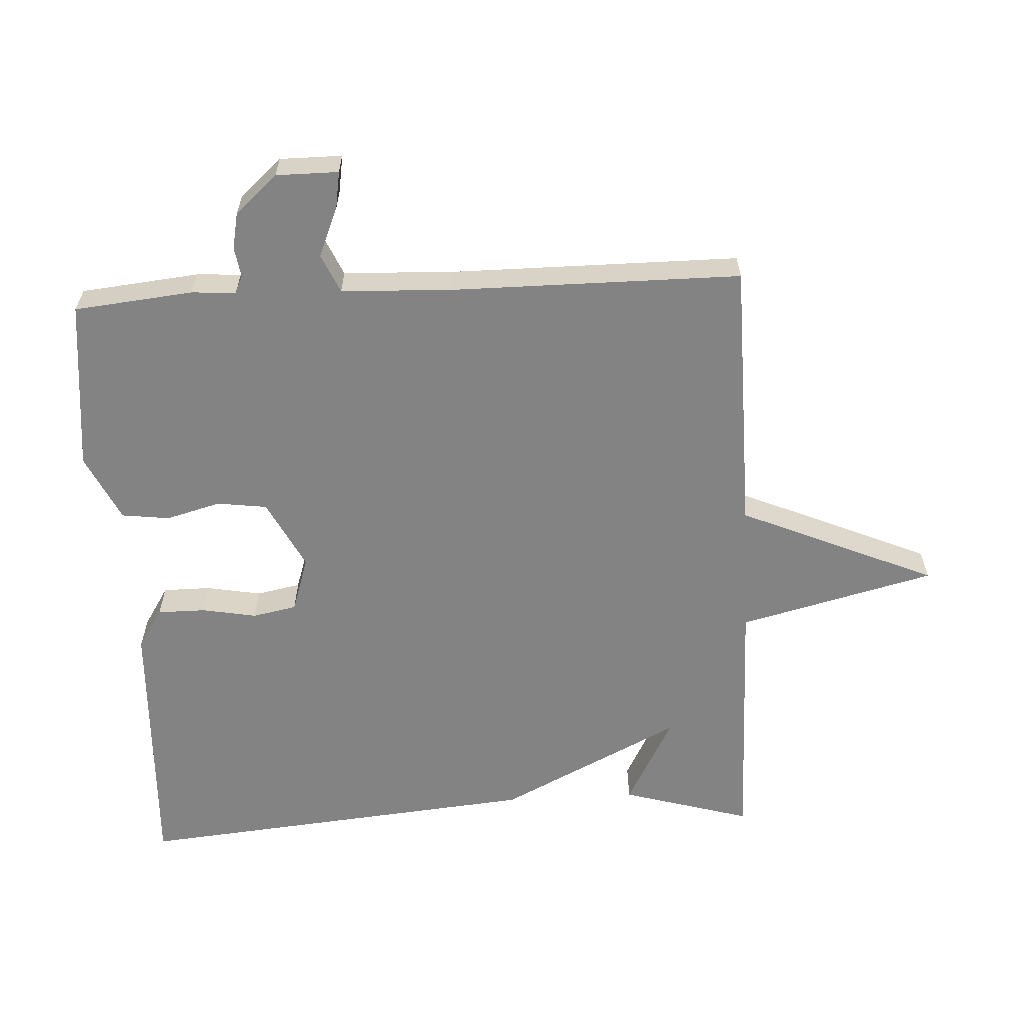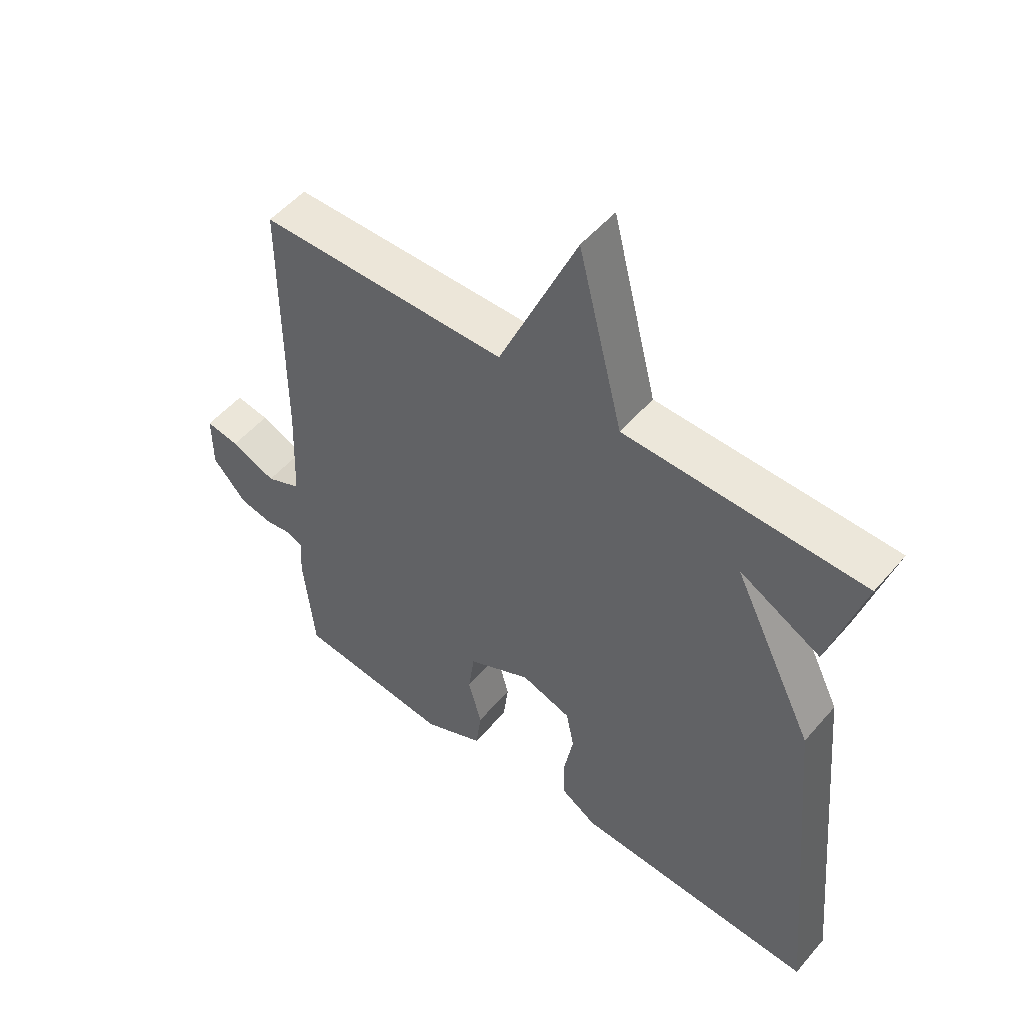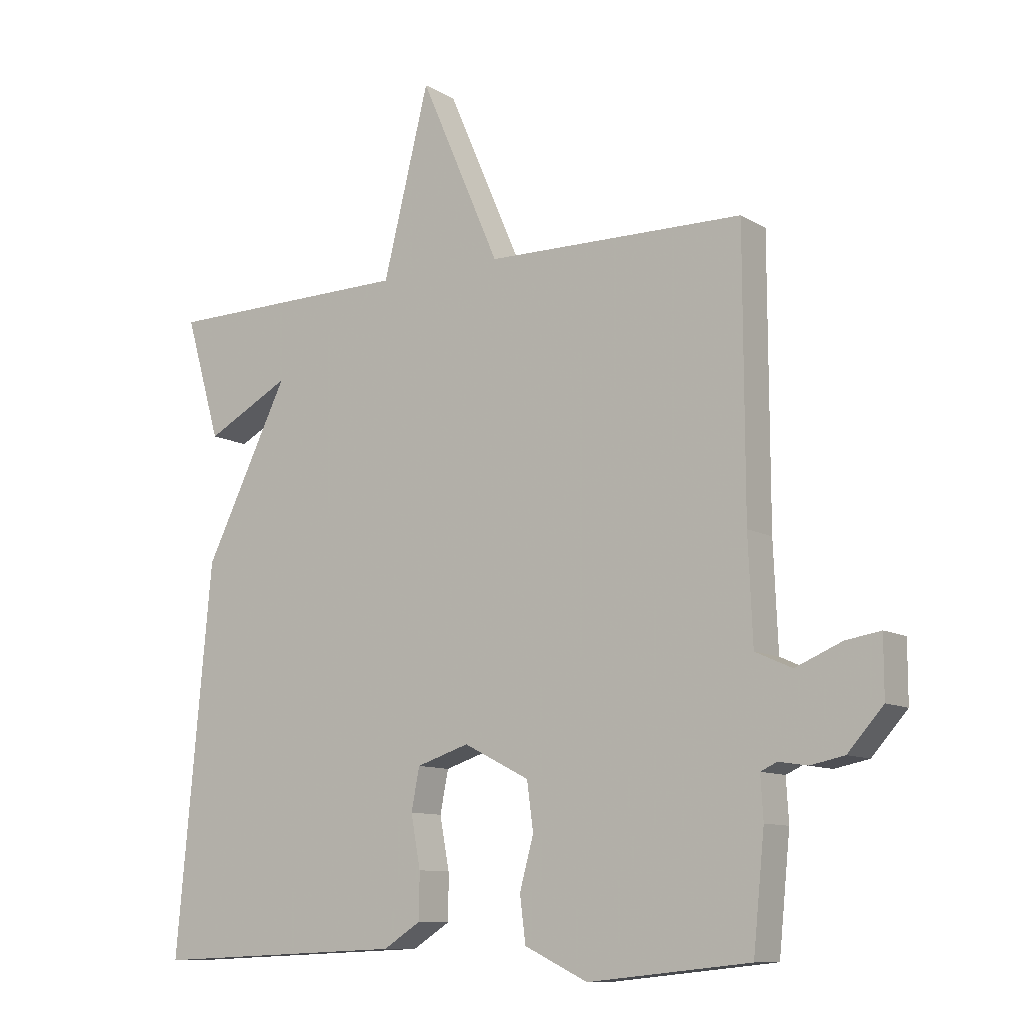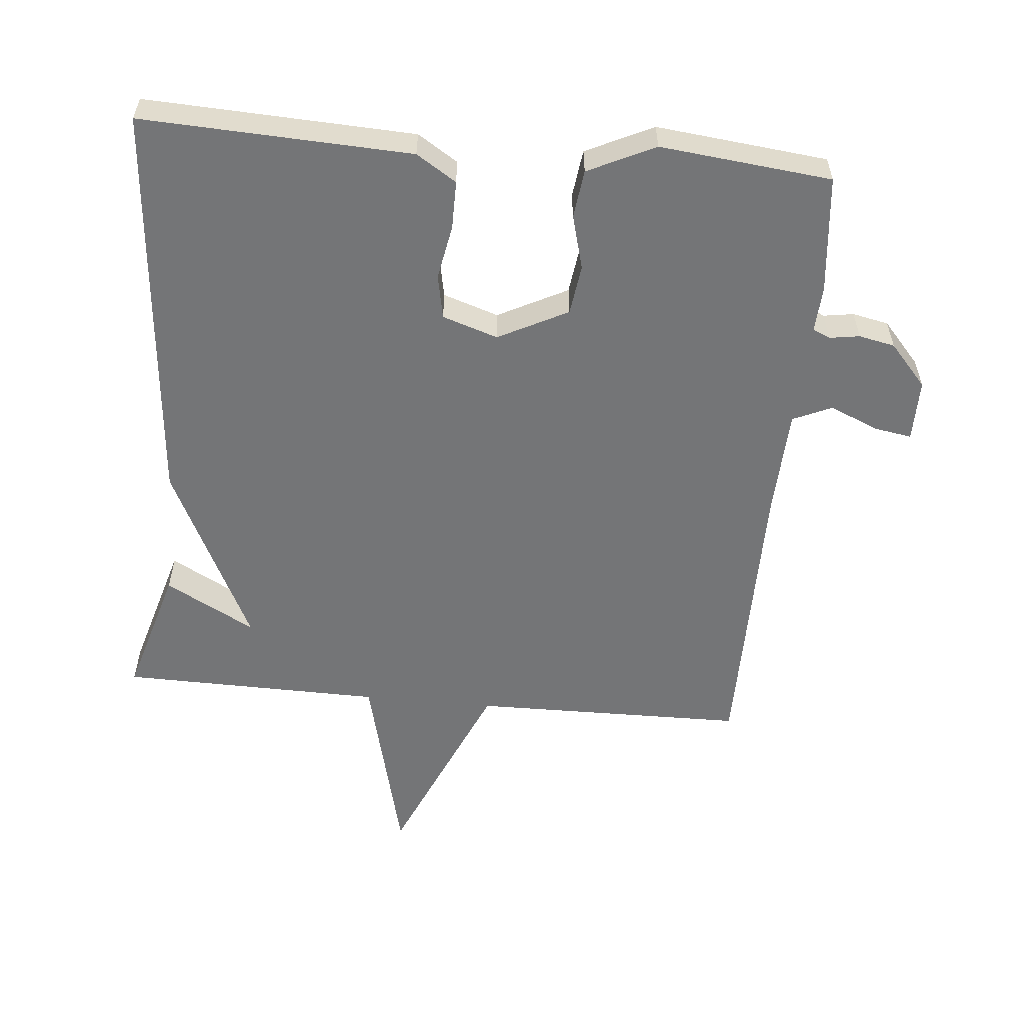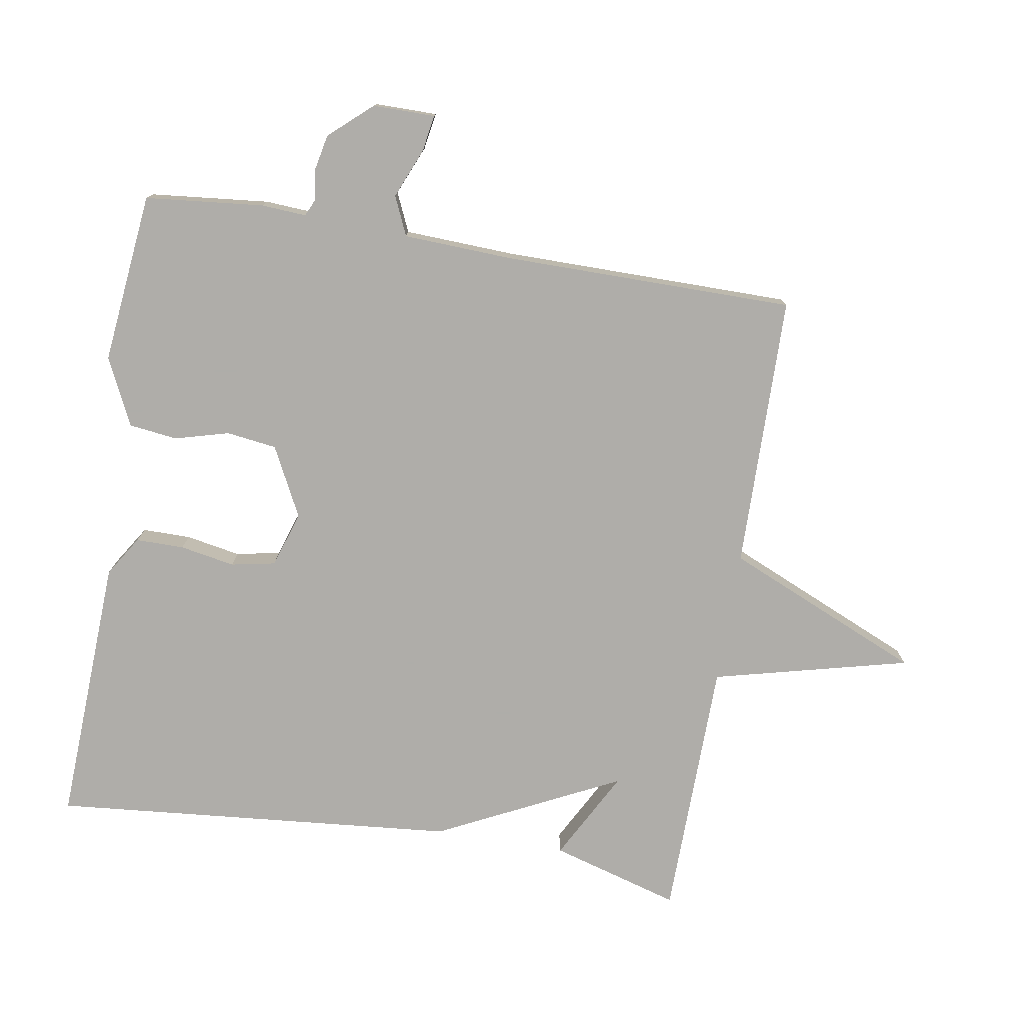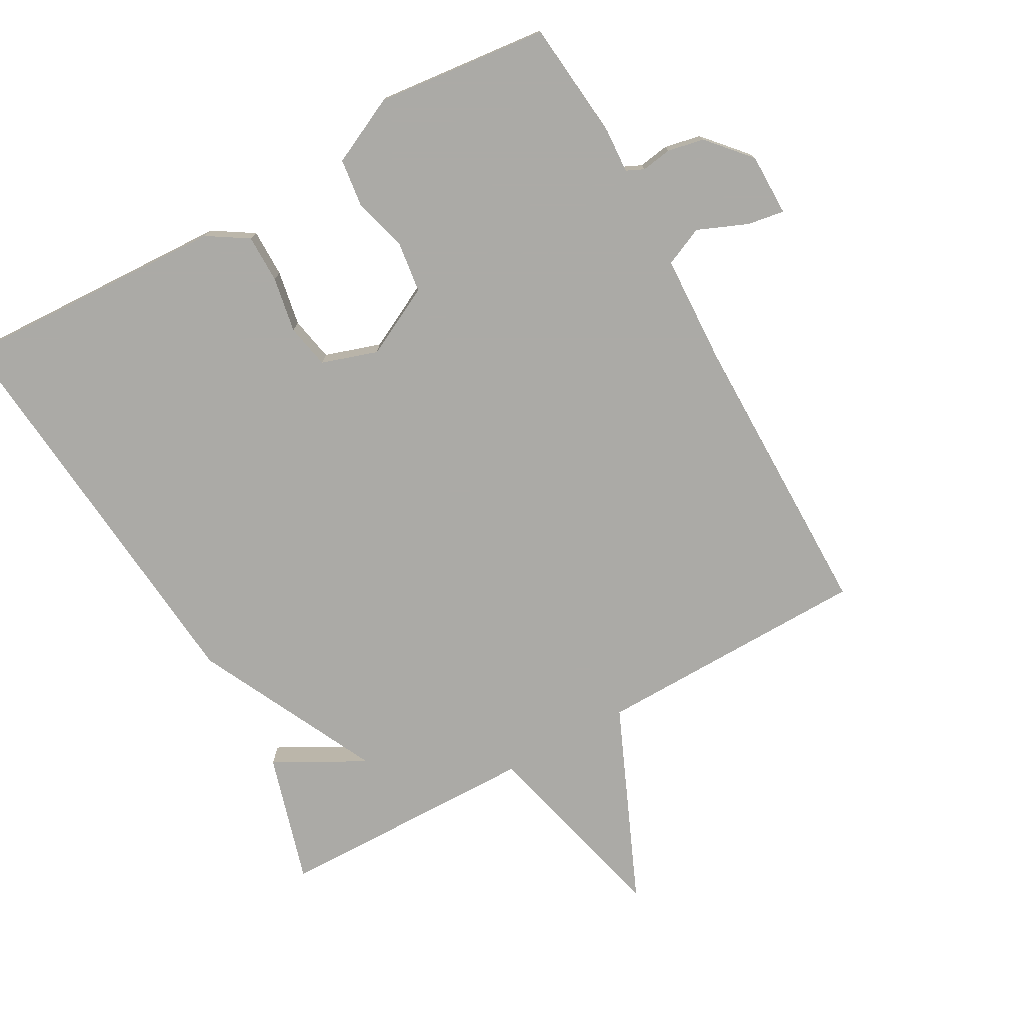
<metadata>
{"format":"obj","ext":"obj","renderer":"f3d","projection":"perspective","resolution":1024,"background":"white","views":[{"elev":-61.1,"azim":-86.9,"up":"+Y"},{"elev":52.1,"azim":39.3,"up":"+Z"},{"elev":-10.3,"azim":-145.4,"up":"+Z"},{"elev":-56.5,"azim":174.6,"up":"+Y"},{"elev":-77.2,"azim":-99.5,"up":"+Y"},{"elev":-75.9,"azim":-150.9,"up":"+Y"}]}
</metadata>
<code>
v -0.5 0.07 -0.5
v -0.518 0.07 -0.323
v -0.514 0.07 -0.256
v -0.54 0.07 -0.244
v -0.585 0.07 -0.251
v -0.639 0.07 -0.24
v -0.695 0.07 -0.177
v -0.695 0.07 -0.084
v -0.64 0.07 -0.093
v -0.566 0.07 -0.124
v -0.508 0.07 -0.098
v -0.501 0.07 0.066
v -0.5 0.07 0.5
v -0.091 0.07 0.506
v 0.036 0.07 0.799
v 0.109 0.07 0.506
v 0.5 0.07 0.5
v 0.444 0.07 0.307
v 0.31 0.07 0.379
v 0.444 0.07 0.107
v 0.5 0.07 -0.5
v 0.098 0.07 -0.483
v 0.038 0.07 -0.445
v 0.038 0.07 -0.373
v 0.053 0.07 -0.291
v 0.04 0.07 -0.225
v -0.043 0.07 -0.198
v -0.147 0.07 -0.251
v -0.157 0.07 -0.326
v -0.135 0.07 -0.407
v -0.144 0.07 -0.479
v -0.244 0.07 -0.527
v -0.5 0 -0.5
v -0.518 0 -0.323
v -0.514 0 -0.256
v -0.54 0 -0.244
v -0.585 0 -0.251
v -0.639 0 -0.24
v -0.695 0 -0.177
v -0.695 0 -0.084
v -0.64 0 -0.093
v -0.566 0 -0.124
v -0.508 0 -0.098
v -0.501 0 0.066
v -0.5 0 0.5
v -0.091 0 0.506
v 0.036 0 0.799
v 0.109 0 0.506
v 0.5 0 0.5
v 0.444 0 0.307
v 0.31 0 0.379
v 0.444 0 0.107
v 0.5 0 -0.5
v 0.098 0 -0.483
v 0.038 0 -0.445
v 0.038 0 -0.373
v 0.053 0 -0.291
v 0.04 0 -0.225
v -0.043 0 -0.198
v -0.147 0 -0.251
v -0.157 0 -0.326
v -0.135 0 -0.407
v -0.144 0 -0.479
v -0.244 0 -0.527
f 1 2 3
f 32 1 3
f 31 32 3
f 30 31 3
f 29 30 3
f 28 29 3 4
f 27 28 4
f 23 24 25
f 22 23 25
f 21 22 25
f 20 21 25
f 19 20 25
f 19 25 26
f 16 17 18 19
f 16 19 26 27
f 14 15 16 27
f 12 13 14 27
f 8 9 10
f 7 8 10
f 6 7 10
f 5 6 10
f 4 5 10
f 4 10 11
f 27 4 11
f 11 12 27
f 35 34 33
f 35 33 64
f 35 64 63
f 35 63 62
f 35 62 61
f 36 35 61 60
f 36 60 59
f 57 56 55
f 57 55 54
f 57 54 53
f 57 53 52
f 57 52 51
f 58 57 51
f 51 50 49 48
f 59 58 51 48
f 59 48 47 46
f 59 46 45 44
f 42 41 40
f 42 40 39
f 42 39 38
f 42 38 37
f 42 37 36
f 43 42 36
f 43 36 59
f 59 44 43
f 1 33 34 2
f 2 34 35 3
f 3 35 36 4
f 4 36 37 5
f 5 37 38 6
f 6 38 39 7
f 7 39 40 8
f 8 40 41 9
f 9 41 42 10
f 10 42 43 11
f 11 43 44 12
f 12 44 45 13
f 13 45 46 14
f 14 46 47 15
f 15 47 48 16
f 16 48 49 17
f 17 49 50 18
f 18 50 51 19
f 19 51 52 20
f 20 52 53 21
f 21 53 54 22
f 22 54 55 23
f 23 55 56 24
f 24 56 57 25
f 25 57 58 26
f 26 58 59 27
f 27 59 60 28
f 28 60 61 29
f 29 61 62 30
f 30 62 63 31
f 31 63 64 32
f 32 64 33 1

</code>
